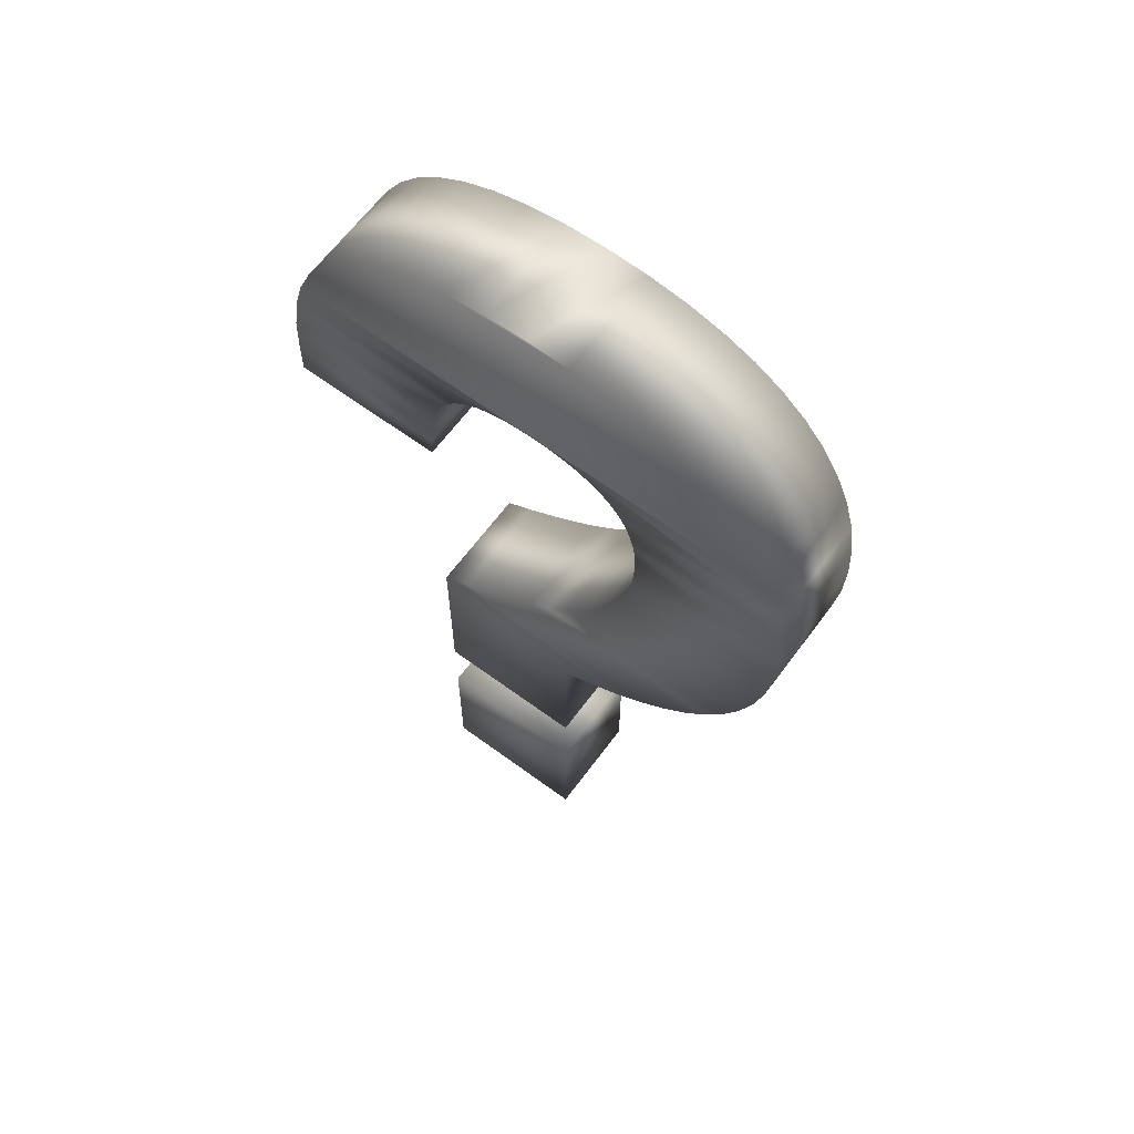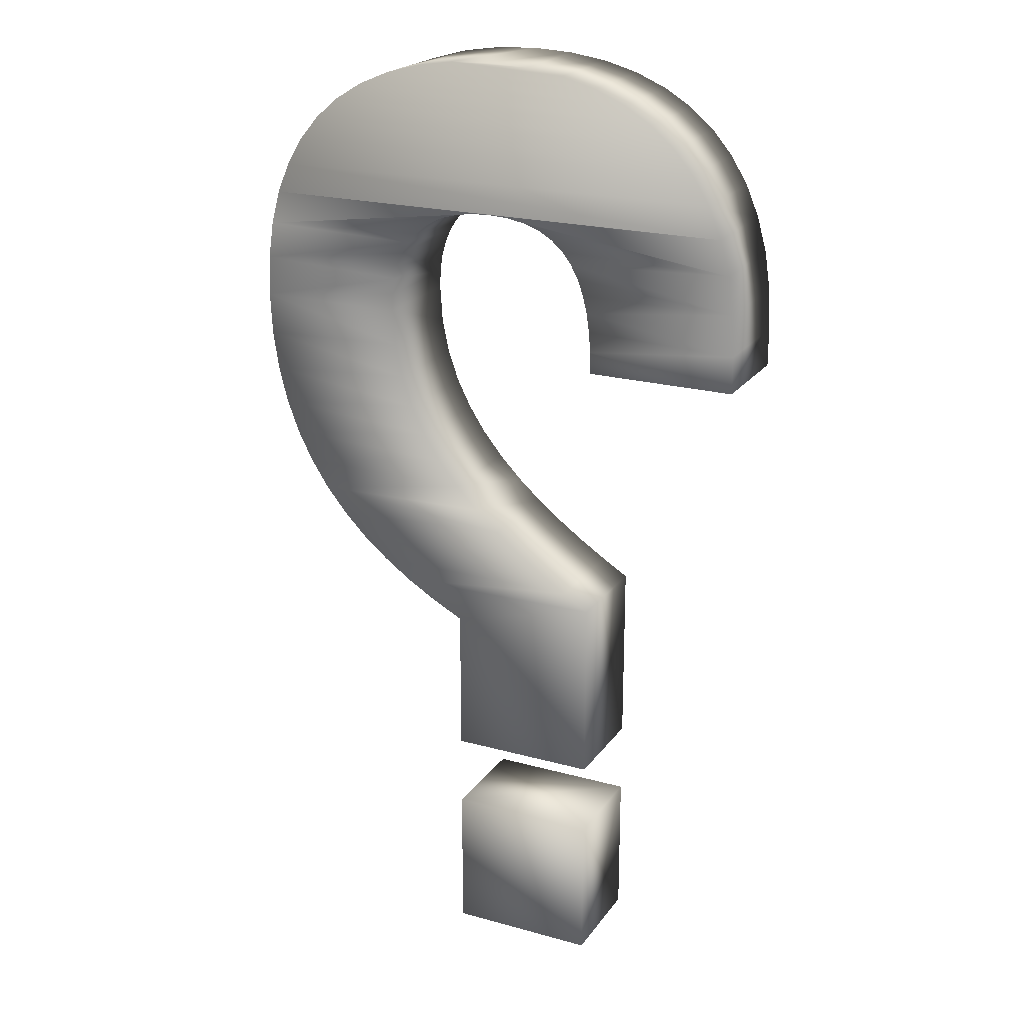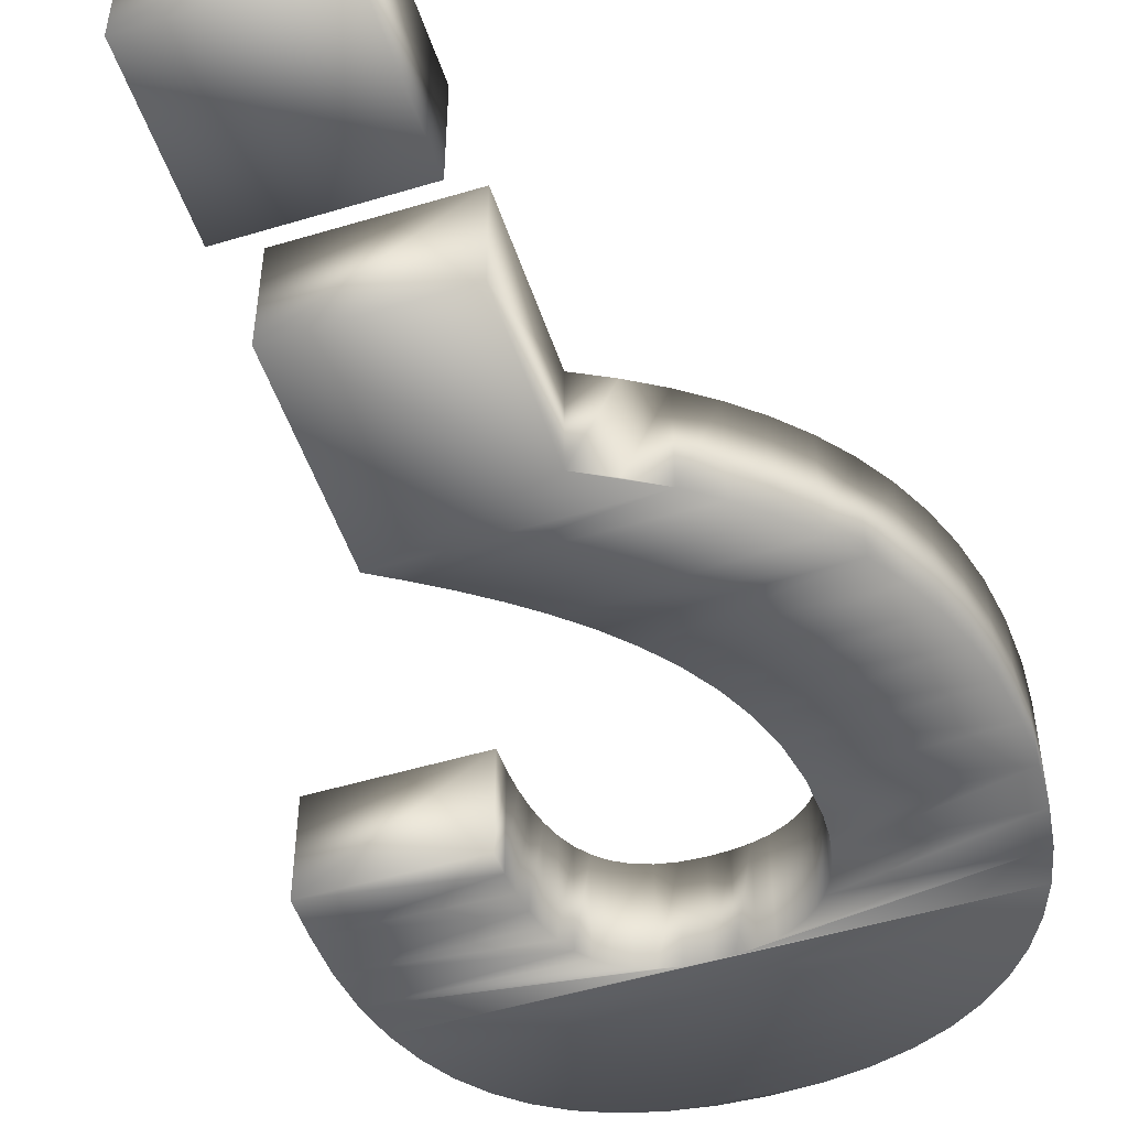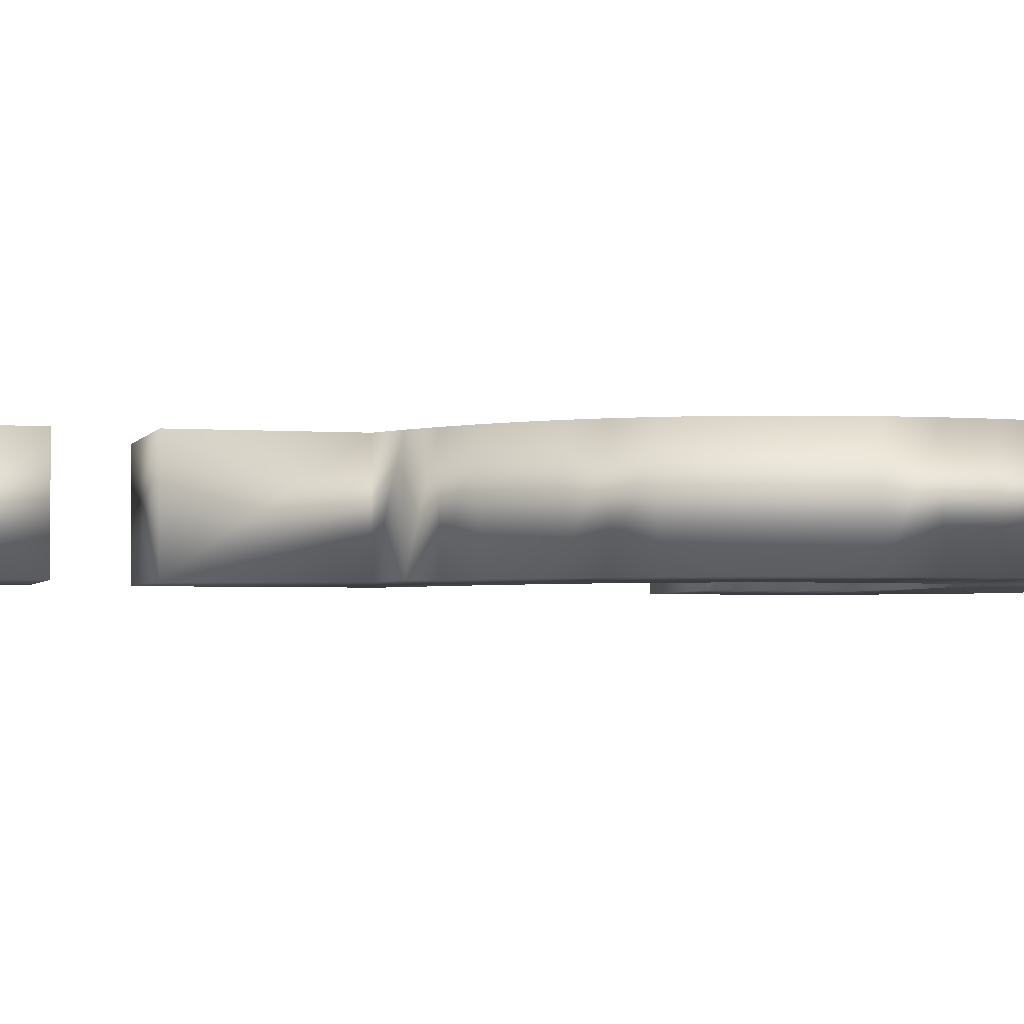
<metadata>
{"format":"obj","ext":"obj","renderer":"f3d","projection":"perspective","resolution":1024,"background":"white","views":[{"elev":64.2,"azim":36.5,"up":"+Y"},{"elev":21.7,"azim":-154.1,"up":"+Y"},{"elev":-50.8,"azim":18.2,"up":"+Z"},{"elev":-2.9,"azim":75.2,"up":"+Z"}]}
</metadata>
<code>
g Text
v -0.03488 0.1631 0
v -0.01213 0.1641 0
v 0.0109 0.163 0
v -0.05583 0.1599 0
v 0.03204 0.1598 0
v -0.07493 0.1547 0
v 0.05127 0.1545 0
v -0.09217 0.1474 0
v 0.06857 0.1471 0
v -0.1075 0.1381 0
v 0.08392 0.1377 0
v -0.1209 0.1268 0
v 0.09728 0.1263 0
v -0.1323 0.1135 0
v 0.1087 0.1129 0
v -0.1417 0.09815 0
v 0.118 0.09756 0
v -0.1491 0.08088 0
v 0.1253 0.08033 0
v -0.01213 0.08035 0
v -0.02388 0.07968 0
v -0.1544 0.06168 0
v -0.002097 0.07992 0
v 0.1306 0.06122 0
v 0.007065 0.07861 0
v -0.03417 0.0777 0
v 0.01536 0.07643 0
v -0.04307 0.07444 0
v 0.02277 0.07337 0
v -0.05067 0.06998 0
v 0.02932 0.06945 0
v -0.05706 0.06435 0
v 0.03499 0.06465 0
v 0.03979 0.05898 0
v -0.06232 0.05761 0
v -0.1577 0.04055 0
v 0.1337 0.04028 0
v 0.04371 0.05243 0
v -0.06654 0.04981 0
v 0.04677 0.04501 0
v -0.0698 0.04099 0
v 0.04895 0.03673 0
v -0.07218 0.03121 0
v -0.1587 0.01753 0
v 0.1348 0.01753 0
v 0.05026 0.02756 0
v -0.07378 0.02052 0
v 0.05069 0.01753 0
v -0.07468 0.008957 0
v -0.1587 -0.003414 0
v 0.04934 -0.002972 0
v 0.1337 -0.006134 0
v -0.07496 -0.003414 0
v 0.04546 -0.02199 0
v 0.1305 -0.02809 0
v 0.0393 -0.03962 0
v 0.1254 -0.04841 0
v 0.03113 -0.05594 0
v 0.1183 -0.06719 0
v 0.02123 -0.07104 0
v 0.1096 -0.08449 0
v 0.009833 -0.08502 0
v 0.09917 -0.1004 0
v -0.002779 -0.09795 0
v -0.01635 -0.1099 0
v 0.08724 -0.115 0
v -0.03061 -0.121 0
v 0.0739 -0.1283 0
v -0.04531 -0.1314 0
v 0.05928 -0.1405 0
v -0.06018 -0.141 0
v 0.04348 -0.1517 0
v -0.07496 -0.15 0
v 0.008811 -0.171 0
v -0.07496 -0.2547 0
v 0.02662 -0.1618 0
v 0.008811 -0.2547 0
v -0.07496 -0.3804 0
v -0.07496 -0.2966 0
v 0.008811 -0.2966 0
v 0.008811 -0.3804 0
v -0.01213 0.1641 -0.059
v -0.03488 0.1631 -0.059
v 0.0109 0.163 -0.059
v -0.05583 0.1599 -0.059
v 0.03204 0.1598 -0.059
v -0.07493 0.1547 -0.059
v 0.05127 0.1545 -0.059
v -0.09217 0.1474 -0.059
v 0.06857 0.1471 -0.059
v -0.1075 0.1381 -0.059
v 0.08392 0.1377 -0.059
v -0.1209 0.1268 -0.059
v 0.09728 0.1263 -0.059
v -0.1323 0.1135 -0.059
v 0.1087 0.1129 -0.059
v -0.1417 0.09815 -0.059
v 0.118 0.09756 -0.059
v -0.1491 0.08088 -0.059
v 0.1253 0.08033 -0.059
v -0.01213 0.08035 -0.059
v -0.02388 0.07968 -0.059
v -0.1544 0.06168 -0.059
v -0.002097 0.07992 -0.059
v 0.1306 0.06122 -0.059
v 0.007065 0.07861 -0.059
v -0.03417 0.0777 -0.059
v 0.01536 0.07643 -0.059
v -0.04307 0.07444 -0.059
v 0.02277 0.07337 -0.059
v -0.05067 0.06998 -0.059
v 0.02932 0.06945 -0.059
v -0.05706 0.06435 -0.059
v 0.03499 0.06465 -0.059
v 0.03979 0.05898 -0.059
v -0.06232 0.05761 -0.059
v -0.1577 0.04055 -0.059
v 0.1337 0.04028 -0.059
v 0.04371 0.05243 -0.059
v -0.06654 0.04981 -0.059
v 0.04677 0.04501 -0.059
v -0.0698 0.04099 -0.059
v 0.04895 0.03673 -0.059
v -0.07218 0.03121 -0.059
v -0.1587 0.01753 -0.059
v 0.1348 0.01753 -0.059
v 0.05026 0.02756 -0.059
v -0.07378 0.02052 -0.059
v 0.05069 0.01753 -0.059
v -0.07468 0.008957 -0.059
v -0.1587 -0.003414 -0.059
v 0.04934 -0.002972 -0.059
v 0.1337 -0.006134 -0.059
v -0.07496 -0.003414 -0.059
v 0.04546 -0.02199 -0.059
v 0.1305 -0.02809 -0.059
v 0.0393 -0.03962 -0.059
v 0.1254 -0.04841 -0.059
v 0.03113 -0.05594 -0.059
v 0.1183 -0.06719 -0.059
v 0.02123 -0.07104 -0.059
v 0.1096 -0.08449 -0.059
v 0.009833 -0.08502 -0.059
v 0.09917 -0.1004 -0.059
v -0.002779 -0.09795 -0.059
v -0.01635 -0.1099 -0.059
v 0.08724 -0.115 -0.059
v -0.03061 -0.121 -0.059
v 0.0739 -0.1283 -0.059
v -0.04531 -0.1314 -0.059
v 0.05928 -0.1405 -0.059
v -0.06018 -0.141 -0.059
v 0.04348 -0.1517 -0.059
v -0.07496 -0.15 -0.059
v 0.008811 -0.171 -0.059
v -0.07496 -0.2547 -0.059
v 0.02662 -0.1618 -0.059
v 0.008811 -0.2547 -0.059
v -0.07496 -0.2966 -0.059
v -0.07496 -0.3804 -0.059
v 0.008811 -0.2966 -0.059
v 0.008811 -0.3804 -0.059
v -0.02388 0.07968 0
v -0.02388 0.07968 -0.059
v -0.03417 0.0777 -0.059
v -0.03417 0.0777 0
v -0.01213 0.08035 0
v -0.01213 0.08035 -0.059
v -0.04307 0.07444 -0.059
v -0.04307 0.07444 0
v -0.05067 0.06998 -0.059
v -0.05067 0.06998 0
v -0.002097 0.07992 0
v -0.002097 0.07992 -0.059
v 0.007065 0.07861 0
v 0.007065 0.07861 -0.059
v 0.01536 0.07643 0
v 0.01536 0.07643 -0.059
v 0.02277 0.07337 0
v 0.02277 0.07337 -0.059
v 0.02932 0.06945 0
v 0.02932 0.06945 -0.059
v 0.03499 0.06465 0
v 0.03499 0.06465 -0.059
v 0.03979 0.05898 0
v 0.03979 0.05898 -0.059
v 0.118 0.09756 0
v 0.118 0.09756 -0.059
v 0.1253 0.08033 -0.059
v 0.1253 0.08033 0
v 0.1306 0.06122 -0.059
v 0.1306 0.06122 0
v 0.1087 0.1129 0
v 0.1087 0.1129 -0.059
v 0.1337 0.04028 -0.059
v 0.1337 0.04028 0
v 0.1348 0.01753 -0.059
v 0.1348 0.01753 0
v 0.1337 -0.006134 -0.059
v 0.1337 -0.006134 0
v 0.1305 -0.02809 -0.059
v 0.1305 -0.02809 0
v 0.1254 -0.04841 -0.059
v 0.1254 -0.04841 0
v 0.1183 -0.06719 -0.059
v 0.1183 -0.06719 0
v 0.1096 -0.08449 -0.059
v 0.1096 -0.08449 0
v 0.09917 -0.1004 -0.059
v 0.09917 -0.1004 0
v 0.08724 -0.115 -0.059
v 0.08724 -0.115 0
v 0.0739 -0.1283 -0.059
v 0.0739 -0.1283 0
v 0.05928 -0.1405 -0.059
v 0.05928 -0.1405 0
v -0.07496 -0.15 0
v -0.07496 -0.15 -0.059
v -0.06018 -0.141 -0.059
v -0.06018 -0.141 0
v -0.04531 -0.1314 -0.059
v -0.04531 -0.1314 0
v -0.03061 -0.121 -0.059
v -0.03061 -0.121 0
v -0.01635 -0.1099 -0.059
v -0.01635 -0.1099 0
v -0.002779 -0.09795 -0.059
v -0.002779 -0.09795 0
v -0.1577 0.04055 0
v -0.1577 0.04055 -0.059
v -0.1544 0.06168 -0.059
v -0.1544 0.06168 0
v -0.1491 0.08088 -0.059
v -0.1491 0.08088 0
v -0.1417 0.09815 -0.059
v -0.1417 0.09815 0
v -0.1323 0.1135 -0.059
v -0.1323 0.1135 0
v -0.1209 0.1268 -0.059
v -0.1209 0.1268 0
v -0.1587 0.01753 0
v -0.1587 0.01753 -0.059
v -0.1587 -0.003414 0
v -0.1587 -0.003414 -0.059
v -0.03488 0.1631 0
v -0.03488 0.1631 -0.059
v -0.01213 0.1641 -0.059
v -0.01213 0.1641 0
v -0.05583 0.1599 0
v -0.05583 0.1599 -0.059
v -0.07493 0.1547 0
v -0.07493 0.1547 -0.059
v -0.09217 0.1474 0
v -0.09217 0.1474 -0.059
v -0.1075 0.1381 0
v -0.1075 0.1381 -0.059
v -0.1209 0.1268 0
v -0.1209 0.1268 -0.059
v 0.0109 0.163 -0.059
v 0.0109 0.163 0
v 0.03204 0.1598 -0.059
v 0.03204 0.1598 0
v 0.05127 0.1545 -0.059
v 0.05127 0.1545 0
v 0.06857 0.1471 -0.059
v 0.06857 0.1471 0
v 0.08392 0.1377 -0.059
v 0.08392 0.1377 0
v 0.09728 0.1263 -0.059
v 0.09728 0.1263 0
v 0.1087 0.1129 -0.059
v 0.1087 0.1129 0
v -0.07496 -0.2547 0
v -0.07496 -0.2547 -0.059
v -0.07496 -0.15 -0.059
v -0.07496 -0.15 0
v 0.0393 -0.03962 0
v 0.0393 -0.03962 -0.059
v 0.04546 -0.02199 -0.059
v 0.04546 -0.02199 0
v 0.03113 -0.05594 0
v 0.03113 -0.05594 -0.059
v 0.04934 -0.002972 -0.059
v 0.04934 -0.002972 0
v 0.05069 0.01753 -0.059
v 0.05069 0.01753 0
v 0.05026 0.02756 -0.059
v 0.05026 0.02756 0
v 0.04895 0.03673 -0.059
v 0.04895 0.03673 0
v 0.04677 0.04501 -0.059
v 0.04677 0.04501 0
v 0.04371 0.05243 -0.059
v 0.04371 0.05243 0
v 0.02123 -0.07104 0
v 0.02123 -0.07104 -0.059
v 0.009833 -0.08502 0
v 0.009833 -0.08502 -0.059
v 0.03979 0.05898 -0.059
v 0.03979 0.05898 0
v -0.002779 -0.09795 0
v -0.002779 -0.09795 -0.059
v 0.008811 -0.2966 0
v 0.008811 -0.2966 -0.059
v 0.008811 -0.3804 -0.059
v 0.008811 -0.3804 0
v 0.02662 -0.1618 0
v 0.02662 -0.1618 -0.059
v 0.008811 -0.171 -0.059
v 0.008811 -0.171 0
v 0.04348 -0.1517 0
v 0.04348 -0.1517 -0.059
v 0.05928 -0.1405 0
v 0.05928 -0.1405 -0.059
v -0.07378 0.02052 0
v -0.07378 0.02052 -0.059
v -0.07468 0.008957 -0.059
v -0.07468 0.008957 0
v -0.07218 0.03121 0
v -0.07218 0.03121 -0.059
v -0.0698 0.04099 0
v -0.0698 0.04099 -0.059
v -0.07496 -0.003414 -0.059
v -0.07496 -0.003414 0
v -0.06654 0.04981 0
v -0.06654 0.04981 -0.059
v -0.06232 0.05761 0
v -0.06232 0.05761 -0.059
v -0.05706 0.06435 0
v -0.05706 0.06435 -0.059
v -0.05067 0.06998 0
v -0.05067 0.06998 -0.059
v 0.008811 -0.3804 0
v 0.008811 -0.3804 -0.059
v -0.07496 -0.3804 -0.059
v -0.07496 -0.3804 0
v -0.07496 -0.2966 0
v -0.07496 -0.2966 -0.059
v 0.008811 -0.2966 -0.059
v 0.008811 -0.2966 0
v -0.07496 -0.003414 0
v -0.07496 -0.003414 -0.059
v -0.1587 -0.003414 -0.059
v -0.1587 -0.003414 0
v -0.07496 -0.3804 0
v -0.07496 -0.3804 -0.059
v -0.07496 -0.2966 -0.059
v -0.07496 -0.2966 0
v 0.008811 -0.171 0
v 0.008811 -0.171 -0.059
v 0.008811 -0.2547 -0.059
v 0.008811 -0.2547 0
v 0.008811 -0.2547 0
v 0.008811 -0.2547 -0.059
v -0.07496 -0.2547 -0.059
v -0.07496 -0.2547 0
g Text_0
f 3 2 1
f 3 1 4
f 5 3 4
f 5 4 6
f 7 5 6
f 7 6 8
f 9 7 8
f 9 8 10
f 11 9 10
f 11 10 12
f 13 11 12
f 13 12 14
f 15 13 14
f 15 14 16
f 17 15 16
f 17 16 18
f 19 17 18
f 19 18 20
f 20 18 21
f 21 18 22
f 19 20 23
f 24 19 23
f 24 23 25
f 26 21 22
f 24 25 27
f 28 26 22
f 24 27 29
f 30 28 22
f 24 29 31
f 32 30 22
f 24 31 33
f 24 33 34
f 35 32 22
f 35 22 36
f 37 24 34
f 37 34 38
f 39 35 36
f 37 38 40
f 41 39 36
f 37 40 42
f 43 41 36
f 43 36 44
f 45 37 42
f 45 42 46
f 47 43 44
f 45 46 48
f 49 47 44
f 49 44 50
f 45 48 51
f 52 45 51
f 53 49 50
f 52 51 54
f 55 52 54
f 55 54 56
f 57 55 56
f 57 56 58
f 59 57 58
f 59 58 60
f 61 59 60
f 61 60 62
f 63 61 62
f 63 62 64
f 63 64 65
f 66 63 65
f 66 65 67
f 68 66 67
f 68 67 69
f 70 68 69
f 70 69 71
f 72 70 71
f 72 71 73
f 72 73 74
f 74 73 75
f 76 72 74
f 77 74 75
f 80 79 78
f 81 80 78
f 84 83 82
f 84 85 83
f 86 85 84
f 86 87 85
f 88 87 86
f 88 89 87
f 90 89 88
f 90 91 89
f 92 91 90
f 92 93 91
f 94 93 92
f 94 95 93
f 96 95 94
f 96 97 95
f 98 97 96
f 98 99 97
f 100 99 98
f 100 101 99
f 101 102 99
f 102 103 99
f 100 104 101
f 105 104 100
f 105 106 104
f 107 103 102
f 105 108 106
f 109 103 107
f 105 110 108
f 111 103 109
f 105 112 110
f 113 103 111
f 105 114 112
f 105 115 114
f 116 103 113
f 116 117 103
f 118 115 105
f 118 119 115
f 120 117 116
f 118 121 119
f 122 117 120
f 118 123 121
f 124 117 122
f 124 125 117
f 126 123 118
f 126 127 123
f 128 125 124
f 126 129 127
f 130 125 128
f 130 131 125
f 126 132 129
f 133 132 126
f 134 131 130
f 133 135 132
f 136 135 133
f 136 137 135
f 138 137 136
f 138 139 137
f 140 139 138
f 140 141 139
f 142 141 140
f 142 143 141
f 144 143 142
f 144 145 143
f 144 146 145
f 147 146 144
f 147 148 146
f 149 148 147
f 149 150 148
f 151 150 149
f 151 152 150
f 153 152 151
f 153 154 152
f 153 155 154
f 155 156 154
f 157 155 153
f 158 156 155
f 161 160 159
f 162 160 161
f 165 164 163
f 166 165 163
f 163 164 167
f 164 168 167
f 169 165 166
f 170 169 166
f 171 169 170
f 172 171 170
f 167 168 173
f 168 174 173
f 173 174 175
f 174 176 175
f 175 176 177
f 176 178 177
f 177 178 179
f 178 180 179
f 179 180 181
f 180 182 181
f 181 182 183
f 182 184 183
f 183 184 185
f 184 186 185
f 189 188 187
f 190 189 187
f 191 189 190
f 192 191 190
f 187 188 193
f 188 194 193
f 195 191 192
f 196 195 192
f 197 195 196
f 198 197 196
f 199 197 198
f 200 199 198
f 201 199 200
f 202 201 200
f 203 201 202
f 204 203 202
f 205 203 204
f 206 205 204
f 207 205 206
f 208 207 206
f 209 207 208
f 210 209 208
f 211 209 210
f 212 211 210
f 213 211 212
f 214 213 212
f 215 213 214
f 216 215 214
f 219 218 217
f 220 219 217
f 221 219 220
f 222 221 220
f 223 221 222
f 224 223 222
f 225 223 224
f 226 225 224
f 227 225 226
f 228 227 226
f 231 230 229
f 232 231 229
f 233 231 232
f 234 233 232
f 235 233 234
f 236 235 234
f 237 235 236
f 238 237 236
f 239 237 238
f 240 239 238
f 229 230 241
f 230 242 241
f 241 242 243
f 242 244 243
f 247 246 245
f 248 247 245
f 245 246 249
f 246 250 249
f 249 250 251
f 250 252 251
f 251 252 253
f 252 254 253
f 253 254 255
f 254 256 255
f 255 256 257
f 256 258 257
f 259 247 248
f 260 259 248
f 261 259 260
f 262 261 260
f 263 261 262
f 264 263 262
f 265 263 264
f 266 265 264
f 267 265 266
f 268 267 266
f 269 267 268
f 270 269 268
f 271 269 270
f 272 271 270
f 275 274 273
f 276 275 273
f 279 278 277
f 280 279 277
f 277 278 281
f 278 282 281
f 283 279 280
f 284 283 280
f 285 283 284
f 286 285 284
f 287 285 286
f 288 287 286
f 289 287 288
f 290 289 288
f 291 289 290
f 292 291 290
f 293 291 292
f 294 293 292
f 281 282 295
f 282 296 295
f 295 296 297
f 296 298 297
f 299 293 294
f 300 299 294
f 297 298 301
f 298 302 301
f 305 304 303
f 306 305 303
f 309 308 307
f 310 309 307
f 307 308 311
f 308 312 311
f 311 312 313
f 312 314 313
f 317 316 315
f 318 317 315
f 315 316 319
f 316 320 319
f 319 320 321
f 320 322 321
f 323 317 318
f 324 323 318
f 321 322 325
f 322 326 325
f 325 326 327
f 326 328 327
f 327 328 329
f 328 330 329
f 329 330 331
f 330 332 331
f 335 334 333
f 336 335 333
f 339 338 337
f 340 339 337
f 343 342 341
f 344 343 341
f 347 346 345
f 348 347 345
f 351 350 349
f 352 351 349
f 355 354 353
f 356 355 353

</code>
